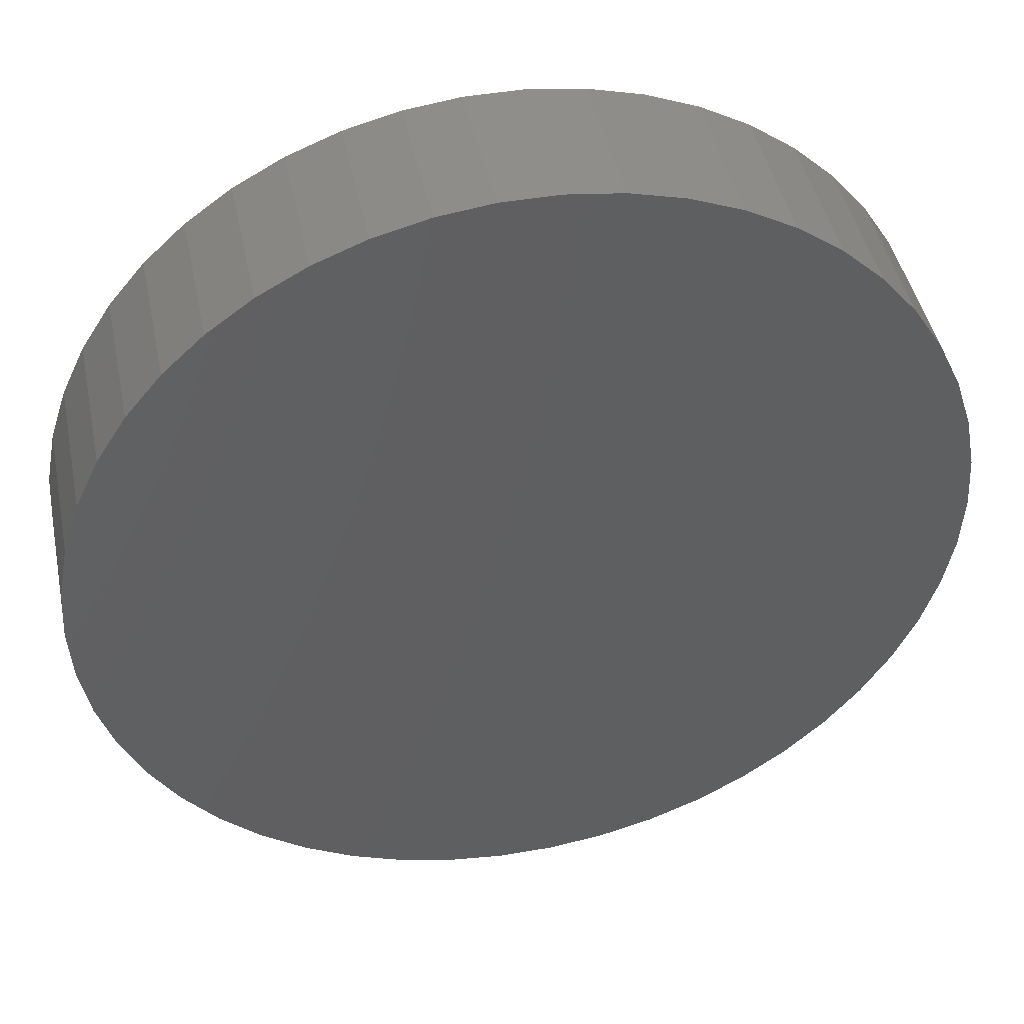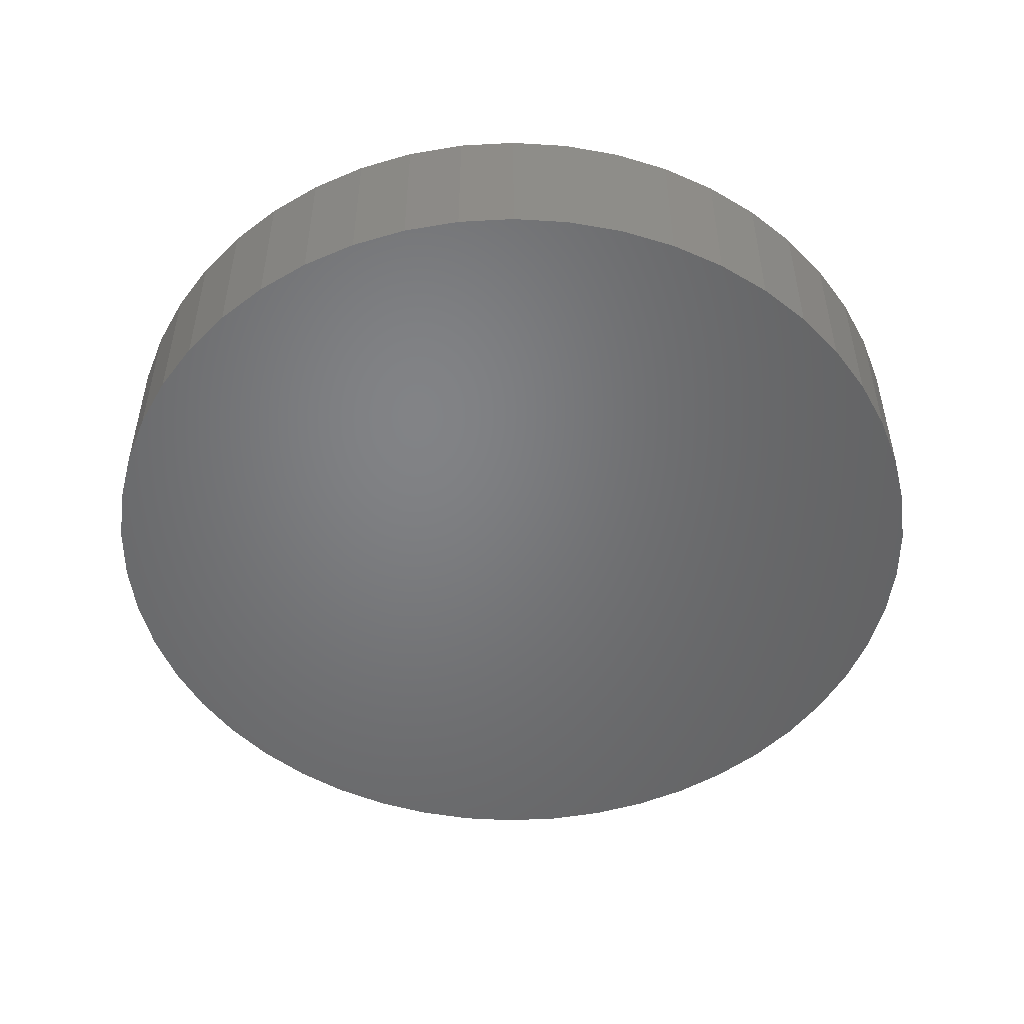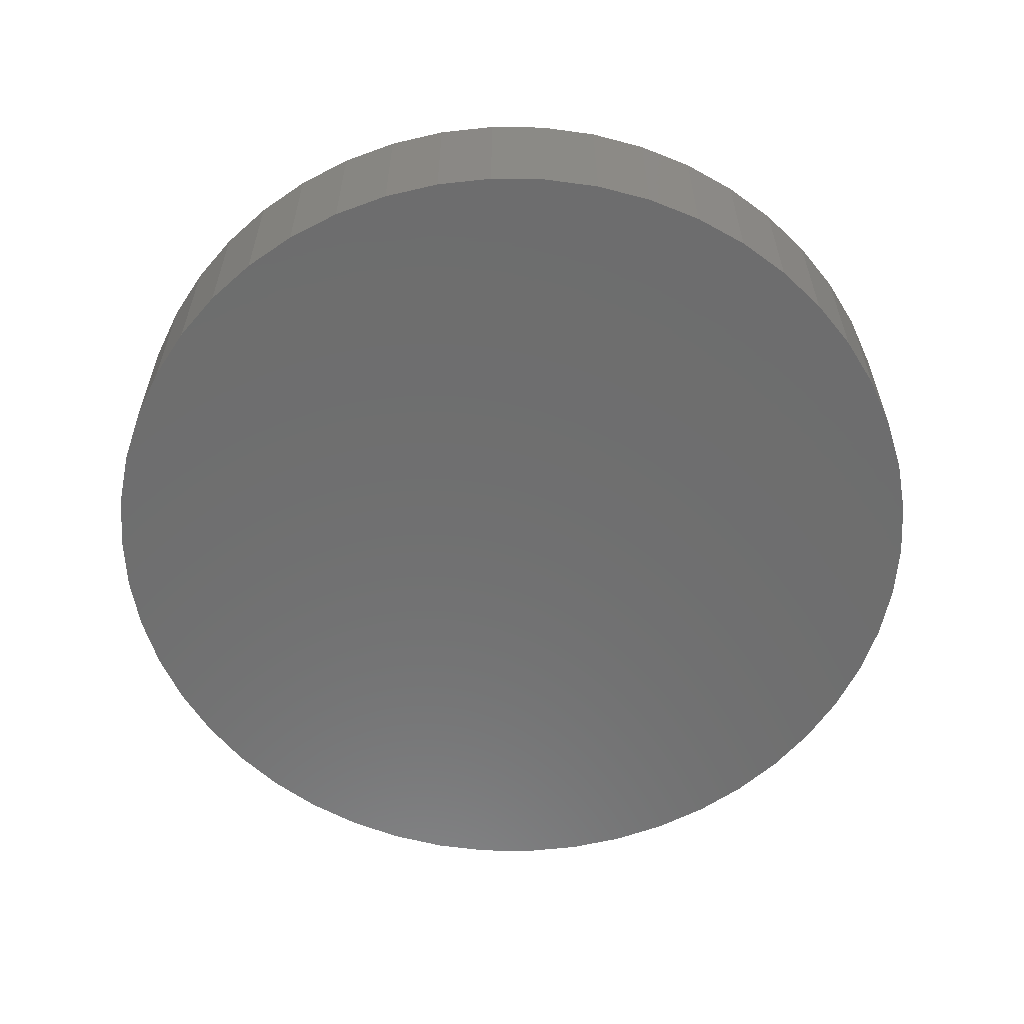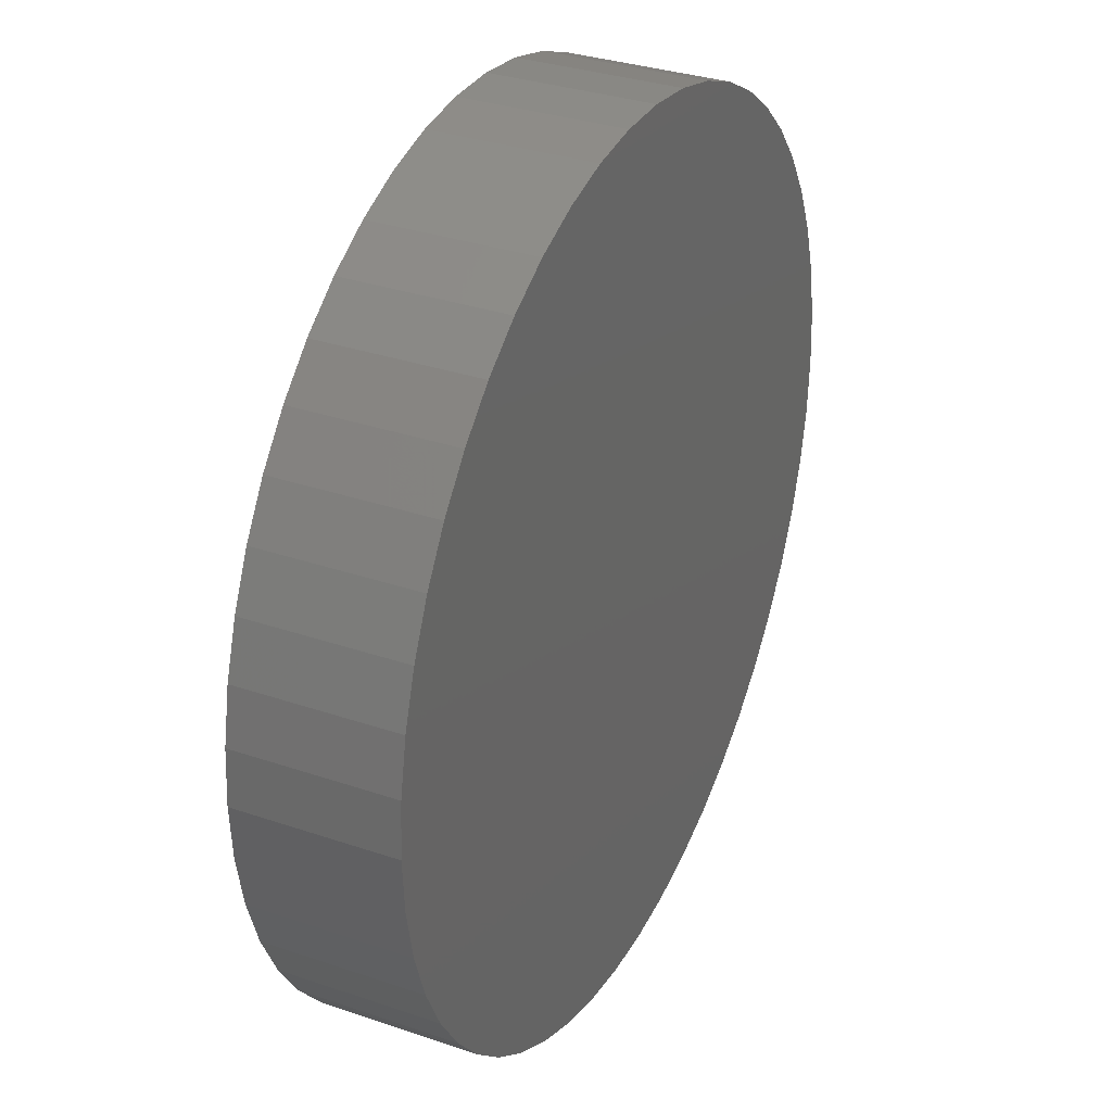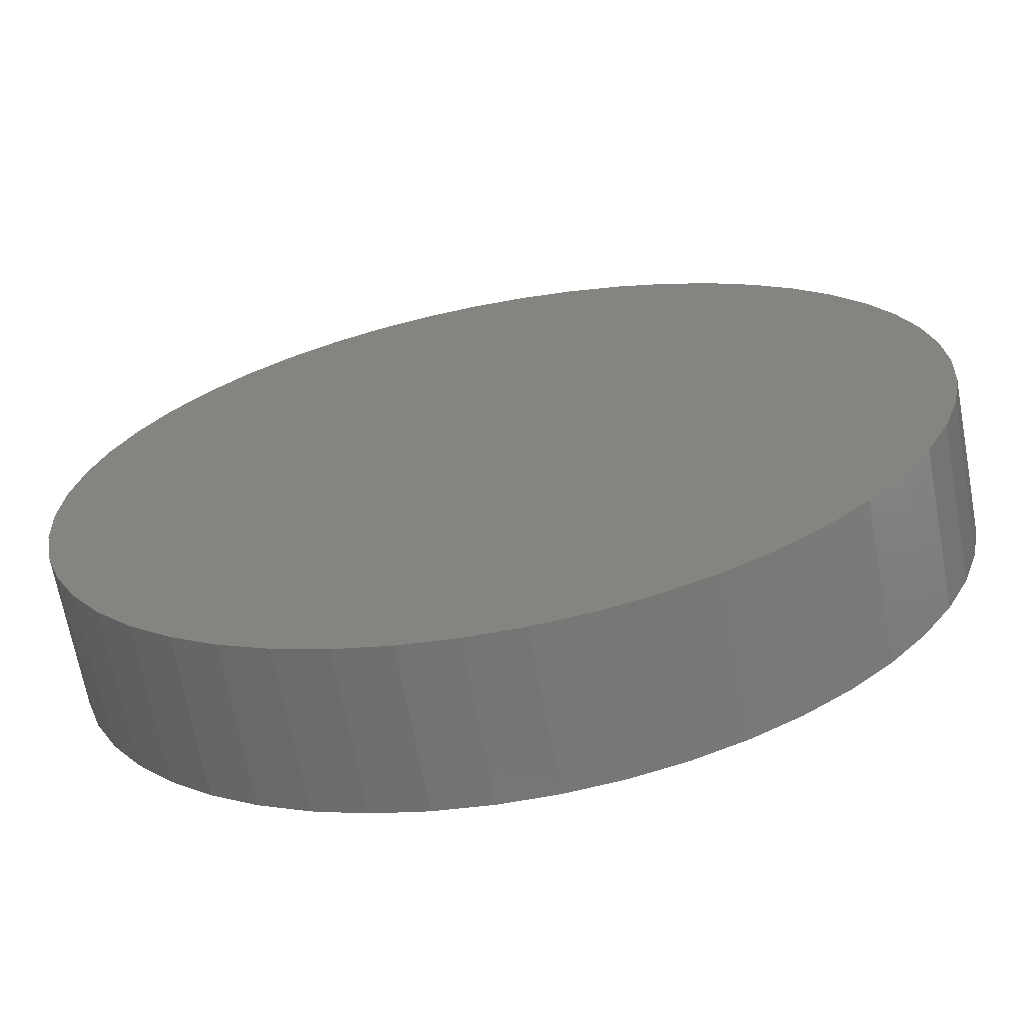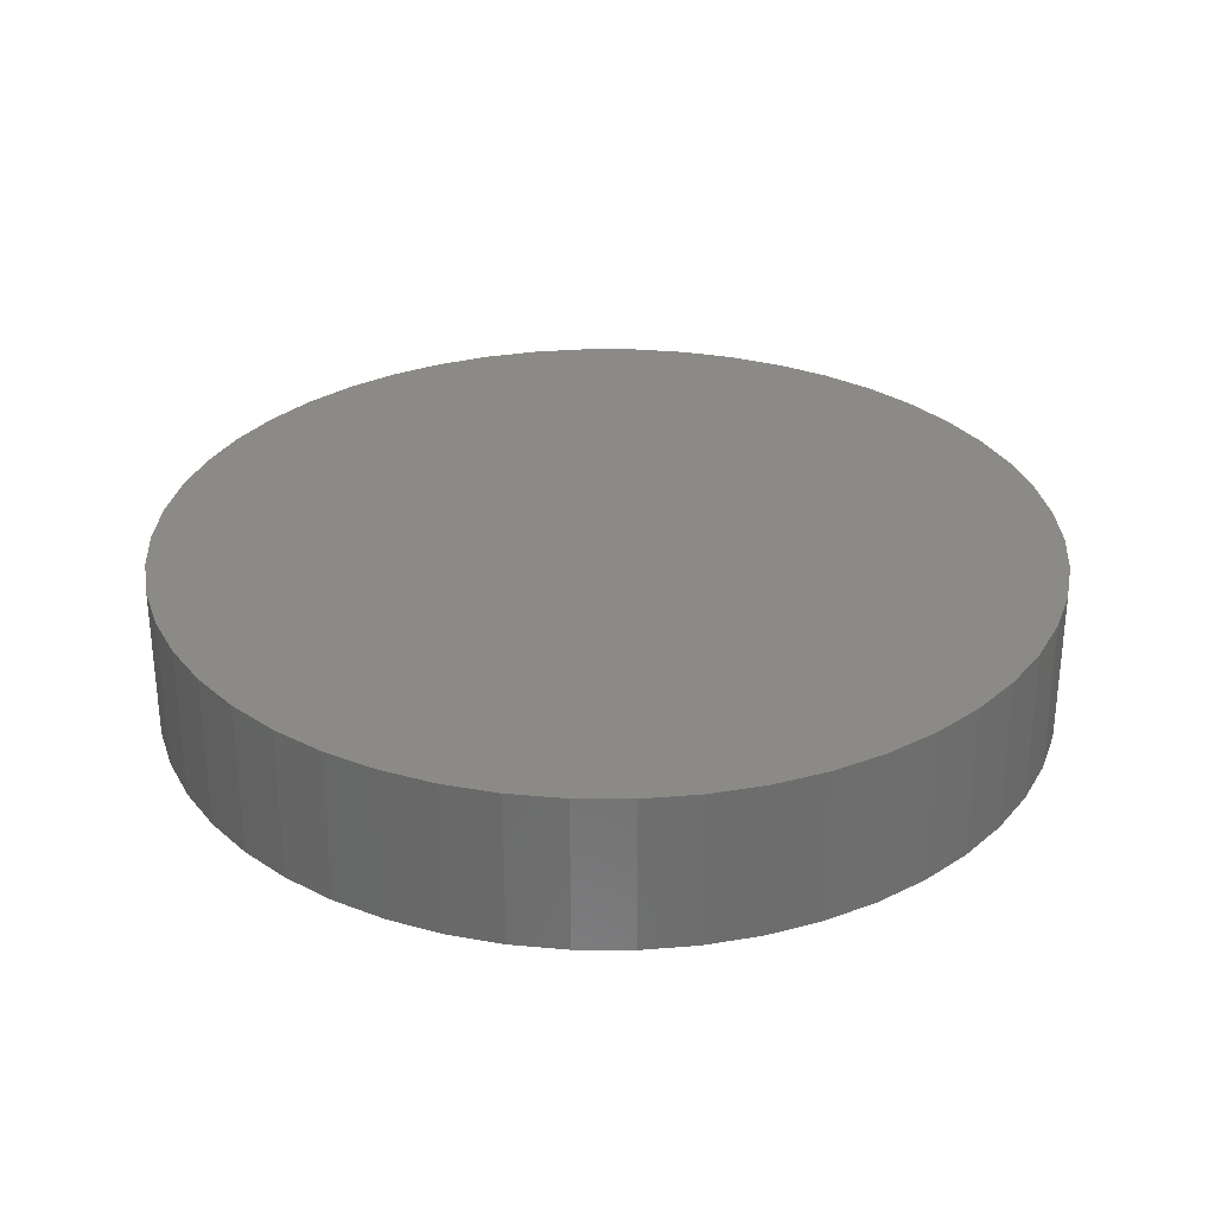
<metadata>
{"format":"stl","ext":"stl","renderer":"f3d","projection":"perspective","resolution":1024,"background":"white","views":[{"elev":44.5,"azim":168.4,"up":"+Y"},{"elev":-50.9,"azim":68.2,"up":"+Z"},{"elev":-59.8,"azim":-80.0,"up":"+Z"},{"elev":32.7,"azim":115.3,"up":"+Y"},{"elev":-67.7,"azim":10.5,"up":"+Y"},{"elev":30.3,"azim":-21.2,"up":"+Z"}]}
</metadata>
<code>
# stl→obj: 100 verts, 196 faces
v 2.85 0 0.5
v 2.828 0.3572 -0.5
v 2.828 0.3572 0.5
v 2.85 0 -0.5
v 2.76 0.7088 -0.5
v 2.76 0.7088 0.5
v 0.179 2.844 -0.5
v -0.179 2.844 0.5
v 0.179 2.844 0.5
v -0.179 2.844 -0.5
v 2.828 -0.3572 -0.5
v 2.76 -0.7088 -0.5
v 2.65 -1.049 -0.5
v 2.65 1.049 -0.5
v 2.497 -1.373 -0.5
v 2.497 1.373 -0.5
v 2.306 -1.675 -0.5
v 2.306 1.675 -0.5
v 2.078 -1.951 -0.5
v 2.078 1.951 -0.5
v 1.817 -2.196 -0.5
v 1.817 2.196 -0.5
v 1.527 -2.406 -0.5
v 1.527 2.406 -0.5
v 1.213 -2.579 -0.5
v 1.213 2.579 -0.5
v 0.8807 -2.711 -0.5
v 0.8807 2.711 -0.5
v 0.534 -2.8 -0.5
v 0.534 2.8 -0.5
v 0.179 -2.844 -0.5
v -0.179 -2.844 -0.5
v -0.534 -2.8 -0.5
v -0.534 2.8 -0.5
v -0.8807 -2.711 -0.5
v -0.8807 2.711 -0.5
v -1.213 -2.579 -0.5
v -1.213 2.579 -0.5
v -1.527 -2.406 -0.5
v -1.527 2.406 -0.5
v -1.817 -2.196 -0.5
v -1.817 2.196 -0.5
v -2.078 -1.951 -0.5
v -2.078 1.951 -0.5
v -2.306 -1.675 -0.5
v -2.306 1.675 -0.5
v -2.497 -1.373 -0.5
v -2.497 1.373 -0.5
v -2.65 -1.049 -0.5
v -2.65 1.049 -0.5
v -2.76 -0.7088 -0.5
v -2.76 0.7088 -0.5
v -2.828 -0.3572 -0.5
v -2.828 0.3572 -0.5
v -2.85 0 -0.5
v 2.078 -1.951 0.5
v 1.817 -2.196 0.5
v -2.078 1.951 0.5
v -1.817 2.196 0.5
v -1.213 2.579 0.5
v -0.8807 2.711 0.5
v 2.65 1.049 0.5
v 2.497 1.373 0.5
v 0.8807 2.711 0.5
v 1.213 2.579 0.5
v 0.534 2.8 0.5
v 1.527 2.406 0.5
v 1.817 2.196 0.5
v -2.497 1.373 0.5
v -2.65 1.049 0.5
v -2.76 0.7088 0.5
v 2.828 -0.3572 0.5
v 2.76 -0.7088 0.5
v 2.65 -1.049 0.5
v 2.497 -1.373 0.5
v 2.306 1.675 0.5
v 2.306 -1.675 0.5
v 2.078 1.951 0.5
v 1.527 -2.406 0.5
v 1.213 -2.579 0.5
v 0.8807 -2.711 0.5
v 0.534 -2.8 0.5
v 0.179 -2.844 0.5
v -0.179 -2.844 0.5
v -0.534 2.8 0.5
v -0.534 -2.8 0.5
v -0.8807 -2.711 0.5
v -1.213 -2.579 0.5
v -1.527 2.406 0.5
v -1.527 -2.406 0.5
v -1.817 -2.196 0.5
v -2.078 -1.951 0.5
v -2.306 1.675 0.5
v -2.306 -1.675 0.5
v -2.497 -1.373 0.5
v -2.65 -1.049 0.5
v -2.76 -0.7088 0.5
v -2.828 0.3572 0.5
v -2.828 -0.3572 0.5
v -2.85 0 0.5
f 1 2 3
f 2 1 4
f 3 5 6
f 5 3 2
f 7 8 9
f 8 7 10
f 11 2 4
f 12 2 11
f 12 5 2
f 13 5 12
f 13 14 5
f 15 14 13
f 15 16 14
f 17 16 15
f 17 18 16
f 19 18 17
f 19 20 18
f 21 20 19
f 21 22 20
f 23 22 21
f 23 24 22
f 25 24 23
f 25 26 24
f 27 26 25
f 27 28 26
f 29 28 27
f 29 30 28
f 31 30 29
f 31 7 30
f 32 7 31
f 32 10 7
f 33 10 32
f 33 34 10
f 35 34 33
f 35 36 34
f 37 36 35
f 37 38 36
f 39 38 37
f 39 40 38
f 41 40 39
f 41 42 40
f 43 42 41
f 43 44 42
f 45 44 43
f 45 46 44
f 47 46 45
f 47 48 46
f 49 48 47
f 49 50 48
f 51 50 49
f 51 52 50
f 53 52 51
f 53 54 52
f 54 53 55
f 21 56 57
f 56 21 19
f 42 58 59
f 58 42 44
f 36 60 61
f 60 36 38
f 62 16 63
f 16 62 14
f 26 64 65
f 64 26 28
f 28 66 64
f 66 28 30
f 22 67 68
f 67 22 24
f 50 69 48
f 69 50 70
f 52 70 50
f 70 52 71
f 3 72 1
f 6 72 3
f 6 73 72
f 62 73 6
f 62 74 73
f 63 74 62
f 63 75 74
f 76 75 63
f 76 77 75
f 78 77 76
f 78 56 77
f 68 56 78
f 68 57 56
f 67 57 68
f 67 79 57
f 65 79 67
f 65 80 79
f 64 80 65
f 64 81 80
f 66 81 64
f 66 82 81
f 9 82 66
f 9 83 82
f 8 83 9
f 8 84 83
f 85 84 8
f 85 86 84
f 61 86 85
f 61 87 86
f 60 87 61
f 60 88 87
f 89 88 60
f 89 90 88
f 59 90 89
f 59 91 90
f 58 91 59
f 58 92 91
f 93 92 58
f 93 94 92
f 69 94 93
f 69 95 94
f 70 95 69
f 70 96 95
f 71 96 70
f 71 97 96
f 98 97 71
f 98 99 97
f 99 98 100
f 10 85 8
f 85 10 34
f 27 80 81
f 80 27 25
f 20 68 78
f 68 20 22
f 63 18 76
f 18 63 16
f 46 58 44
f 58 46 93
f 38 89 60
f 89 38 40
f 72 4 1
f 4 72 11
f 77 15 75
f 15 77 17
f 73 11 72
f 11 73 12
f 43 91 92
f 91 43 41
f 49 97 51
f 97 49 96
f 45 95 47
f 95 45 94
f 32 83 84
f 83 32 31
f 25 79 80
f 79 25 23
f 6 14 62
f 14 6 5
f 76 20 78
f 20 76 18
f 30 9 66
f 9 30 7
f 24 65 67
f 65 24 26
f 48 93 46
f 93 48 69
f 54 71 52
f 71 54 98
f 55 98 54
f 98 55 100
f 40 59 89
f 59 40 42
f 34 61 85
f 61 34 36
f 56 17 77
f 17 56 19
f 75 13 74
f 13 75 15
f 37 87 88
f 87 37 35
f 47 96 49
f 96 47 95
f 43 94 45
f 94 43 92
f 51 99 53
f 99 51 97
f 53 100 55
f 100 53 99
f 29 81 82
f 81 29 27
f 31 82 83
f 82 31 29
f 74 12 73
f 12 74 13
f 33 84 86
f 84 33 32
f 23 57 79
f 57 23 21
f 39 88 90
f 88 39 37
f 35 86 87
f 86 35 33
f 41 90 91
f 90 41 39

</code>
